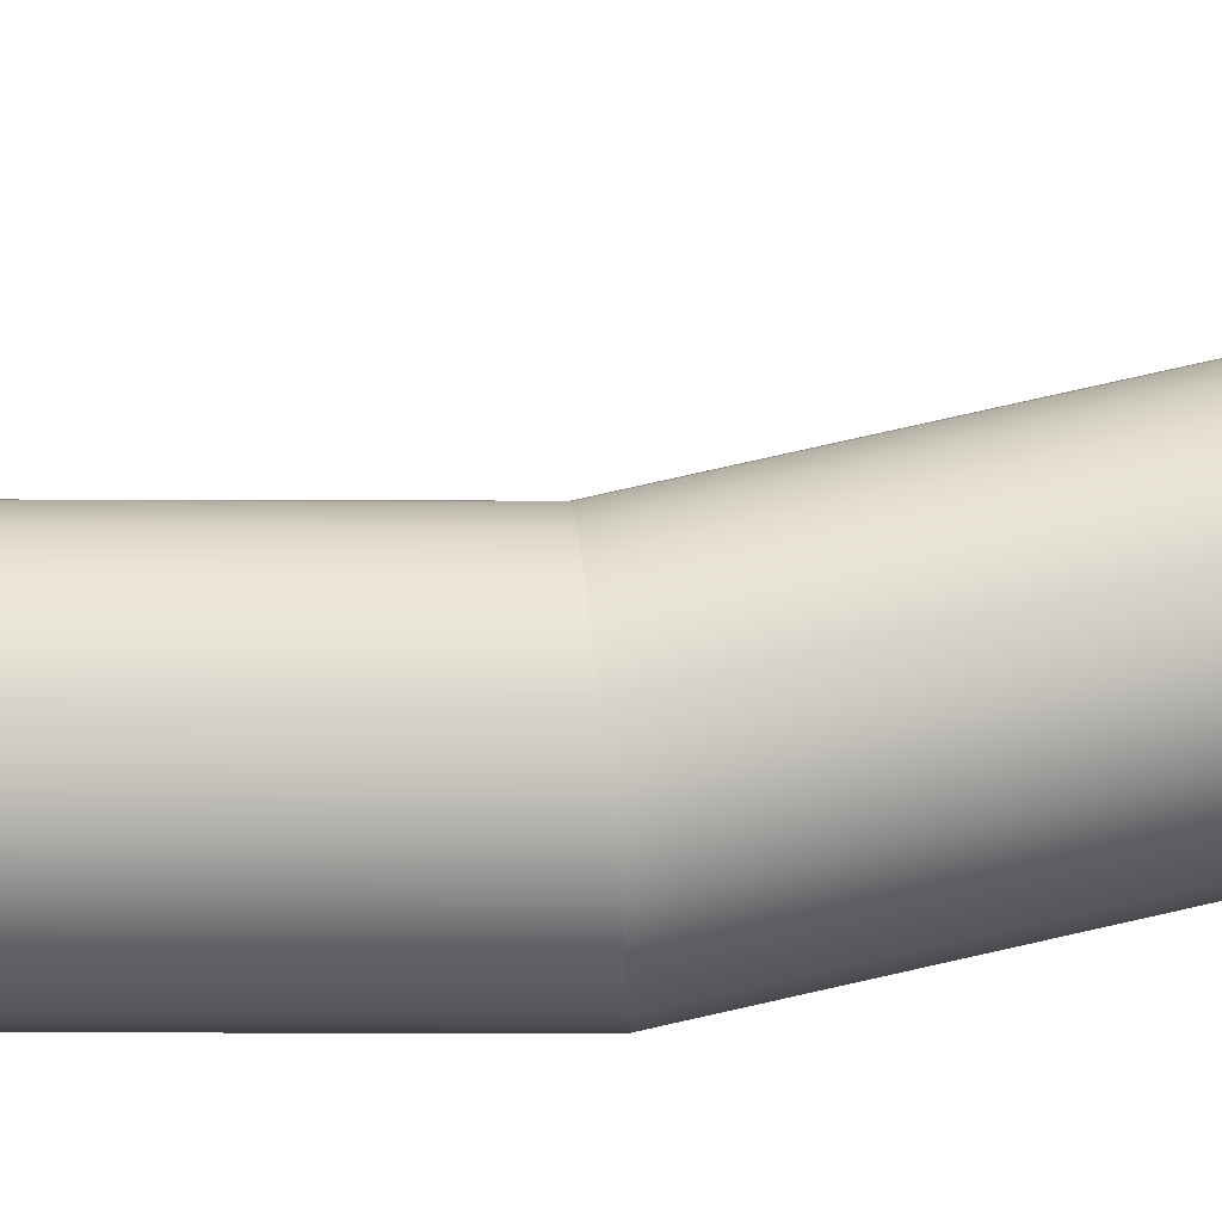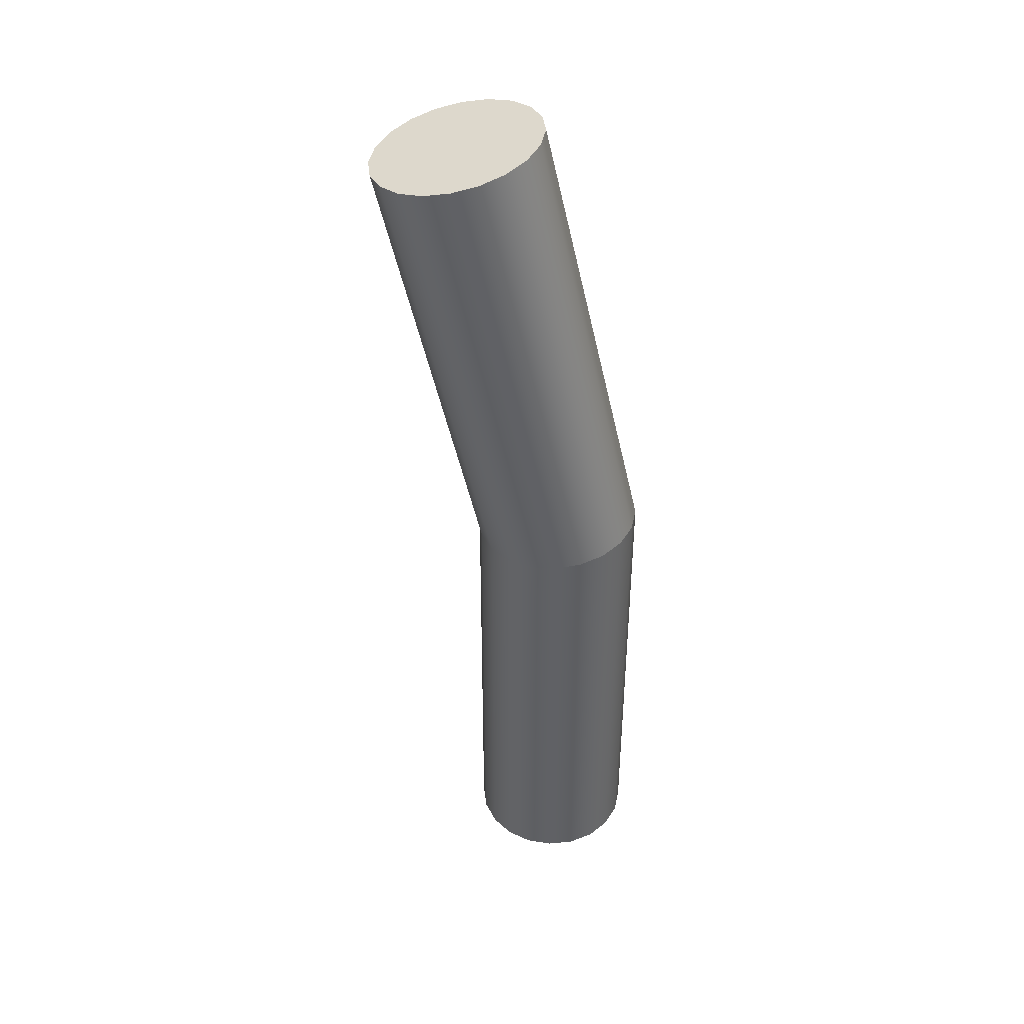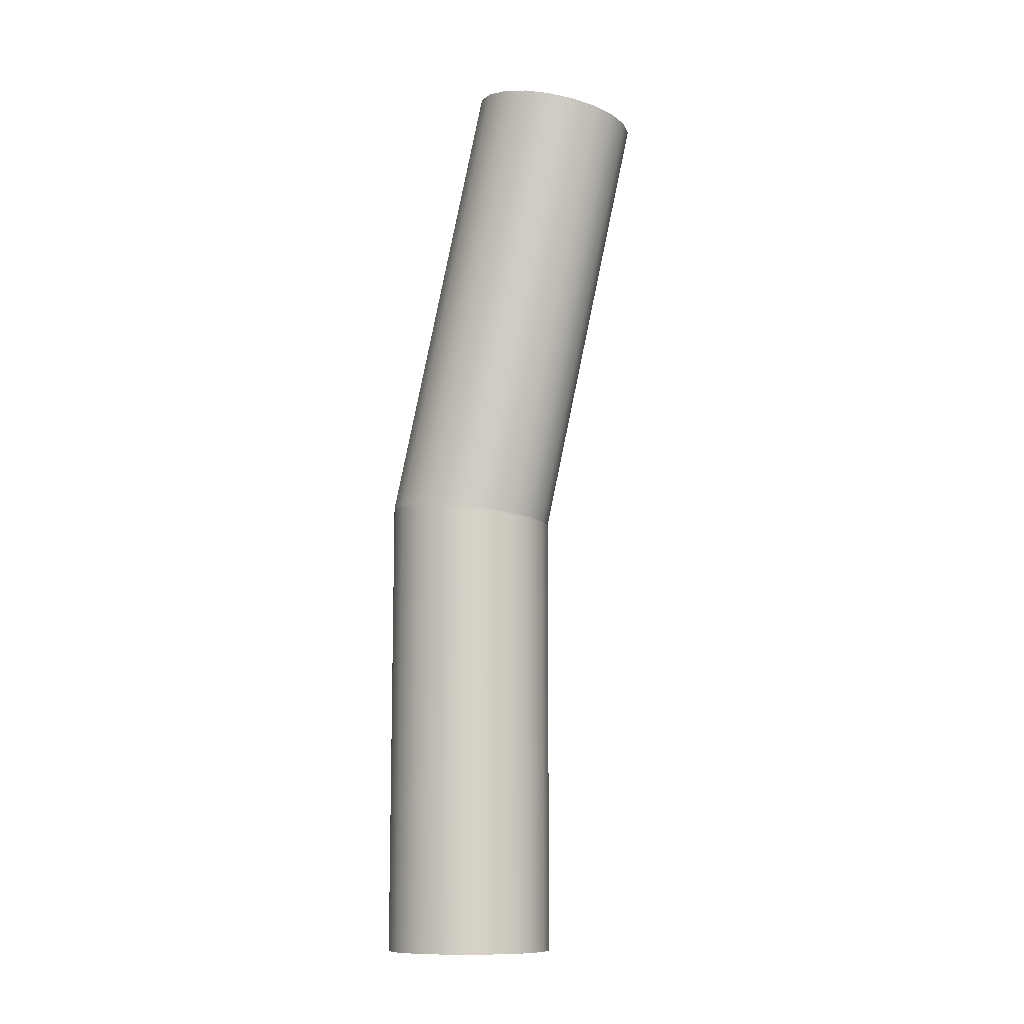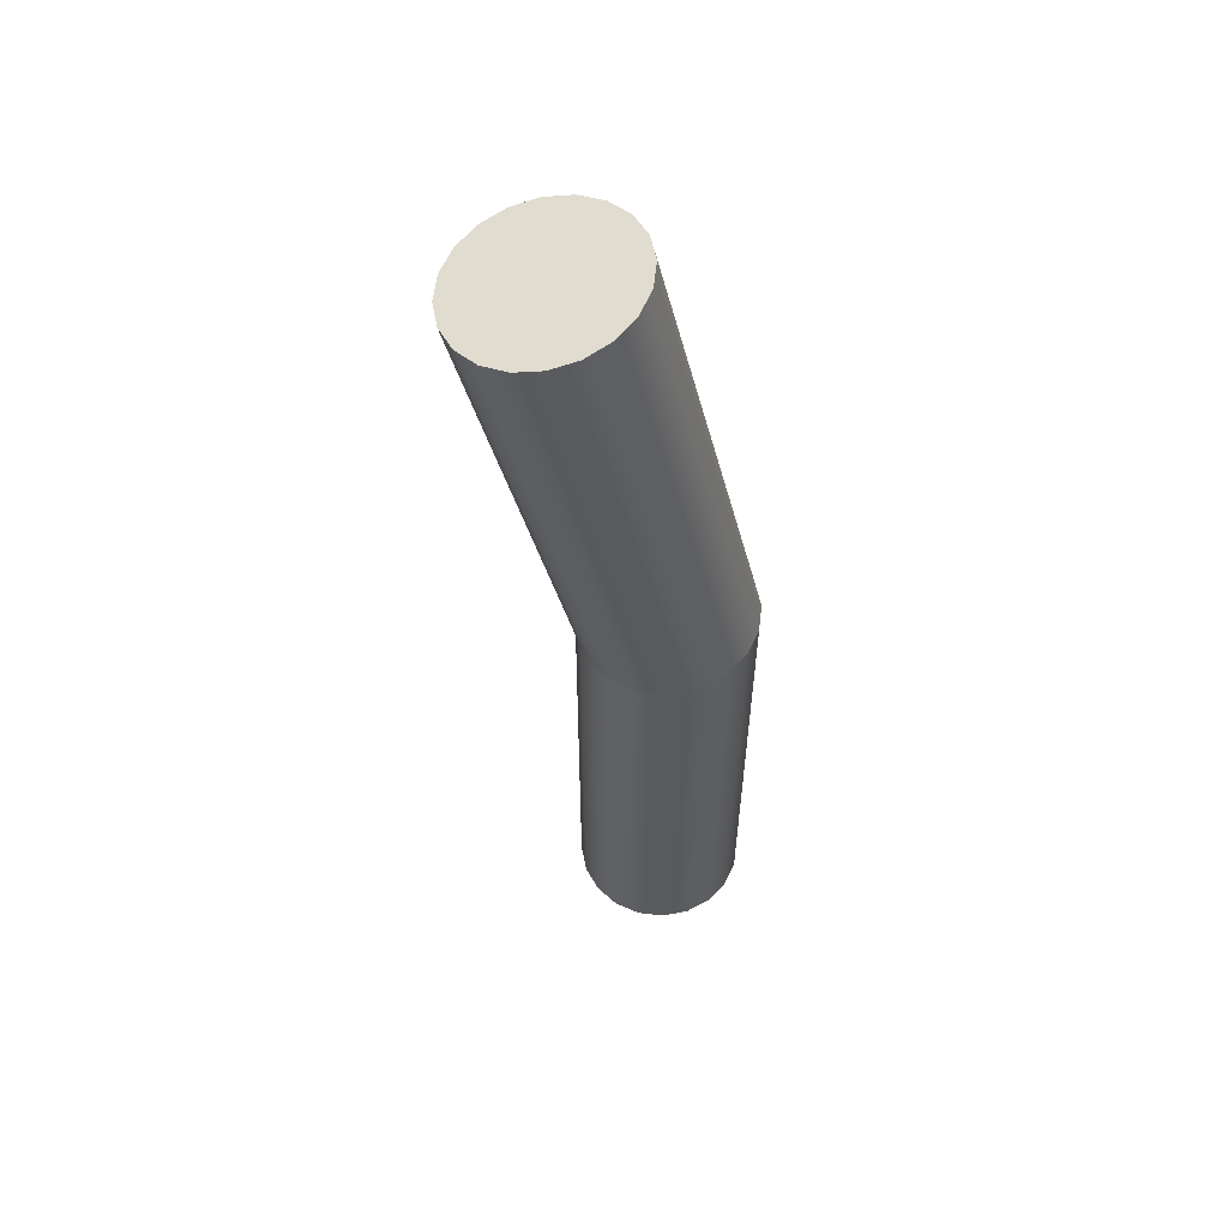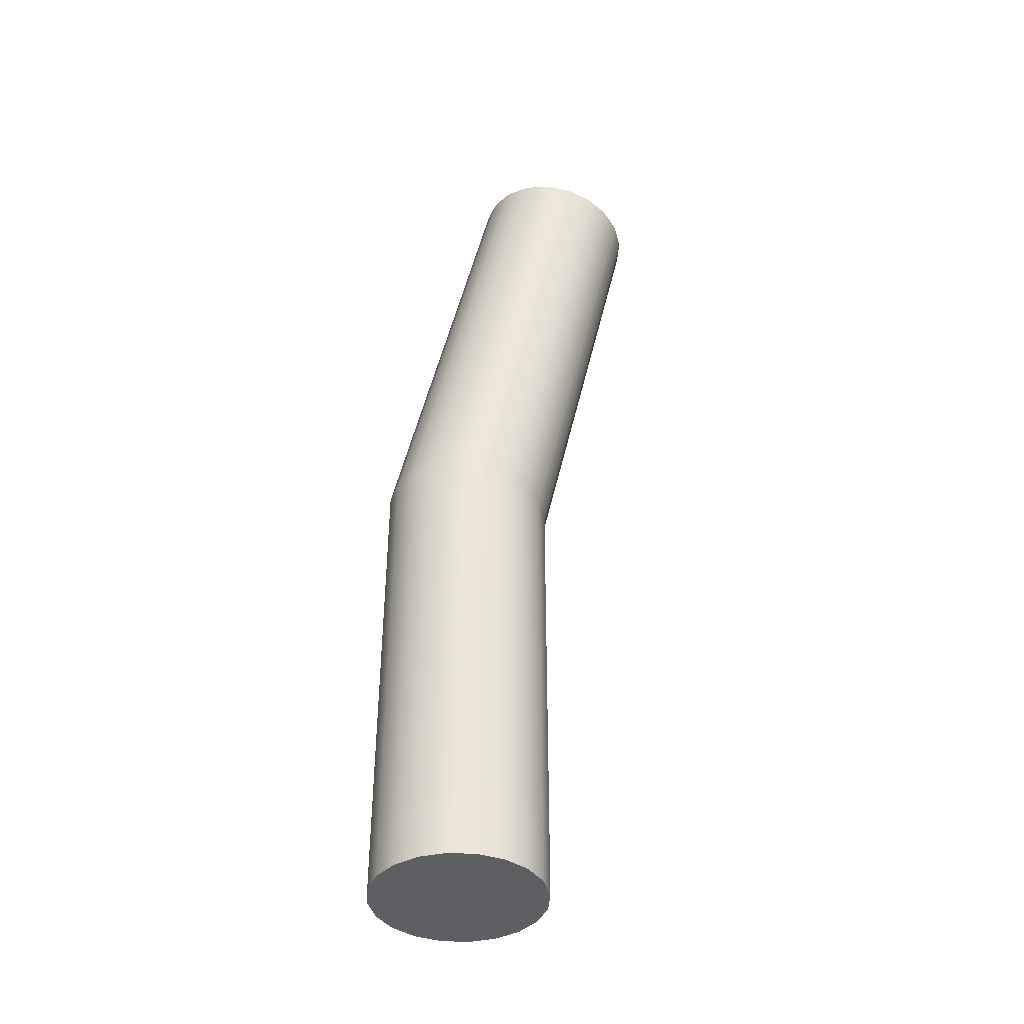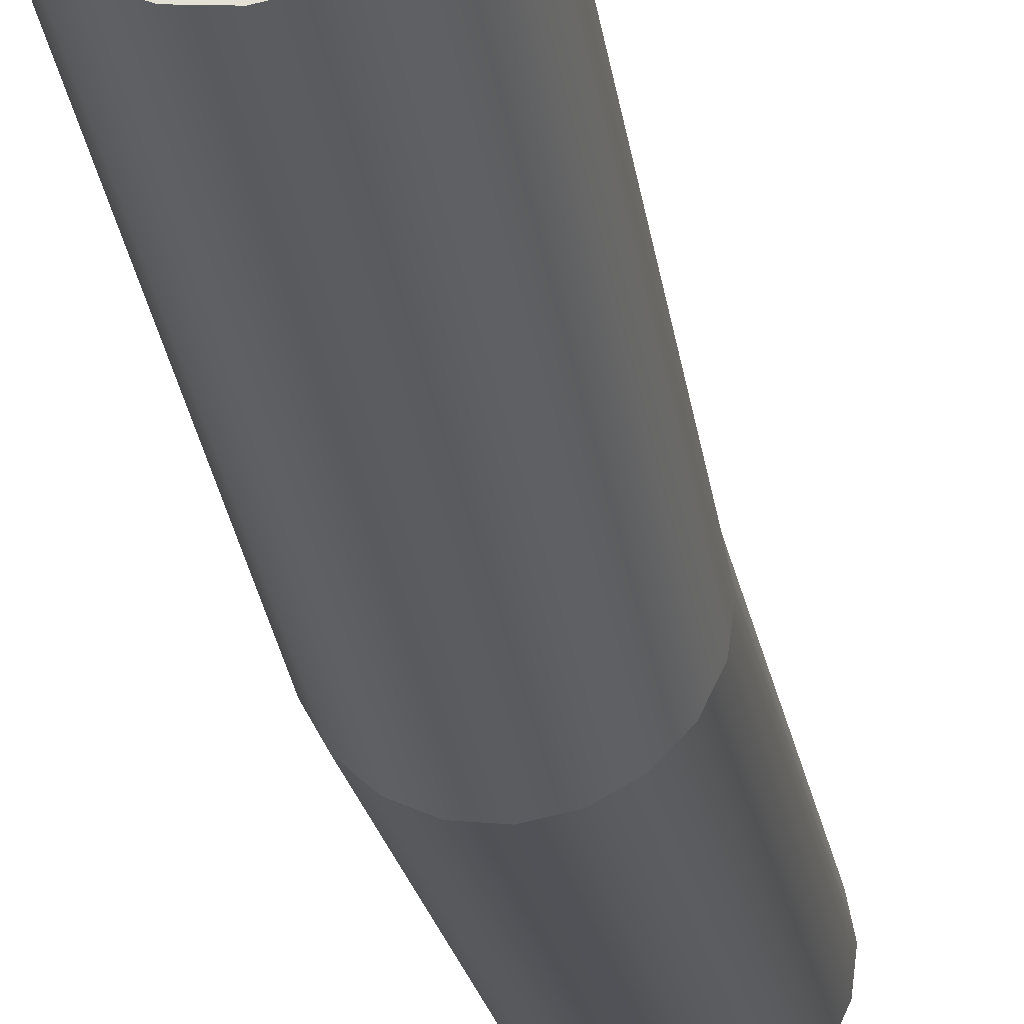
<metadata>
{"format":"obj","ext":"obj","renderer":"f3d","projection":"perspective","resolution":1024,"background":"white","views":[{"elev":-7.2,"azim":89.0,"up":"+Z"},{"elev":41.1,"azim":92.3,"up":"+Y"},{"elev":-11.0,"azim":-67.2,"up":"+Y"},{"elev":56.8,"azim":87.8,"up":"+Y"},{"elev":-40.7,"azim":-84.5,"up":"+Y"},{"elev":-34.1,"azim":9.5,"up":"+Z"}]}
</metadata>
<code>
g Body1
v -0.325 -0.6903 1.064
v -0.3018 -0.6903 1.068
v -0.2809 -0.6903 1.079
v -0.2643 -0.6903 1.095
v -0.2537 -0.6903 1.116
v -0.25 -0.6903 1.139
v -0.2537 -0.6903 1.162
v -0.2643 -0.6903 1.183
v -0.2809 -0.6903 1.2
v -0.3018 -0.6903 1.211
v -0.325 -0.6903 1.214
v -0.3482 -0.6903 1.211
v -0.3691 -0.6903 1.2
v -0.3857 -0.6903 1.183
v -0.3963 -0.6903 1.162
v -0.4 -0.6903 1.139
v -0.3963 -0.6903 1.116
v -0.3857 -0.6903 1.095
v -0.3691 -0.6903 1.079
v -0.3482 -0.6903 1.068
v -0.25 -0.282 1.139
v -0.2537 -0.2795 1.116
v -0.2643 -0.2772 1.095
v -0.2809 -0.2753 1.079
v -0.3018 -0.2742 1.068
v -0.325 -0.2737 1.064
v -0.3482 -0.2742 1.068
v -0.3691 -0.2753 1.079
v -0.3857 -0.2772 1.095
v -0.3963 -0.2795 1.116
v -0.4 -0.282 1.139
v -0.3963 -0.2846 1.162
v -0.3857 -0.2869 1.183
v -0.3691 -0.2888 1.2
v -0.3482 -0.2899 1.211
v -0.325 -0.2903 1.214
v -0.3018 -0.2899 1.211
v -0.2809 -0.2888 1.2
v -0.2643 -0.2869 1.183
v -0.2537 -0.2846 1.162
v -0.25 0.1164 1.229
v -0.2537 0.1113 1.251
v -0.2643 0.1068 1.272
v -0.2809 0.1031 1.288
v -0.3018 0.1008 1.298
v -0.325 0.1 1.302
v -0.3482 0.1008 1.298
v -0.3691 0.1031 1.288
v -0.3857 0.1068 1.272
v -0.3963 0.1113 1.251
v -0.4 0.1164 1.229
v -0.3963 0.1215 1.206
v -0.3857 0.126 1.186
v -0.3691 0.1296 1.169
v -0.3482 0.132 1.159
v -0.325 0.1328 1.155
v -0.3018 0.132 1.159
v -0.2809 0.1296 1.169
v -0.2643 0.126 1.186
v -0.2537 0.1215 1.206
f 2 10 1
f 1 10 11
f 1 11 20
f 20 11 12
f 20 12 19
f 19 12 13
f 19 13 18
f 18 13 14
f 18 14 17
f 17 14 15
f 17 15 16
f 10 2 9
f 9 2 3
f 9 3 8
f 8 3 4
f 8 4 7
f 7 4 5
f 7 5 6
f 22 60 21
f 21 60 41
f 21 41 40
f 40 41 42
f 40 42 39
f 39 42 43
f 39 43 38
f 38 43 44
f 38 44 37
f 37 44 45
f 37 45 36
f 36 45 46
f 36 46 47
f 60 22 59
f 59 22 23
f 59 23 58
f 58 23 24
f 58 24 57
f 57 24 25
f 57 25 56
f 56 25 26
f 56 26 27
f 56 27 55
f 55 27 28
f 55 28 54
f 54 28 29
f 54 29 53
f 53 29 30
f 53 30 52
f 52 30 31
f 52 31 51
f 51 31 32
f 51 32 50
f 50 32 33
f 50 33 49
f 49 33 34
f 49 34 48
f 48 34 35
f 48 35 47
f 47 35 36
f 20 27 1
f 1 27 26
f 1 26 25
f 27 20 28
f 28 20 19
f 28 19 29
f 29 19 18
f 29 18 30
f 30 18 17
f 30 17 31
f 31 17 16
f 31 16 32
f 32 16 15
f 32 15 33
f 33 15 14
f 33 14 34
f 34 14 13
f 34 13 35
f 35 13 12
f 35 12 36
f 36 12 11
f 36 11 10
f 36 10 37
f 37 10 9
f 37 9 38
f 38 9 8
f 38 8 39
f 39 8 7
f 39 7 40
f 40 7 6
f 40 6 21
f 21 6 5
f 21 5 22
f 22 5 4
f 22 4 23
f 23 4 3
f 23 3 24
f 24 3 2
f 24 2 25
f 25 2 1
f 41 60 42
f 42 60 43
f 43 60 59
f 43 59 44
f 44 59 58
f 44 58 45
f 45 58 57
f 45 57 46
f 46 57 56
f 46 56 47
f 47 56 55
f 47 55 48
f 48 55 54
f 48 54 49
f 49 54 53
f 49 53 50
f 50 53 52
f 50 52 51

</code>
